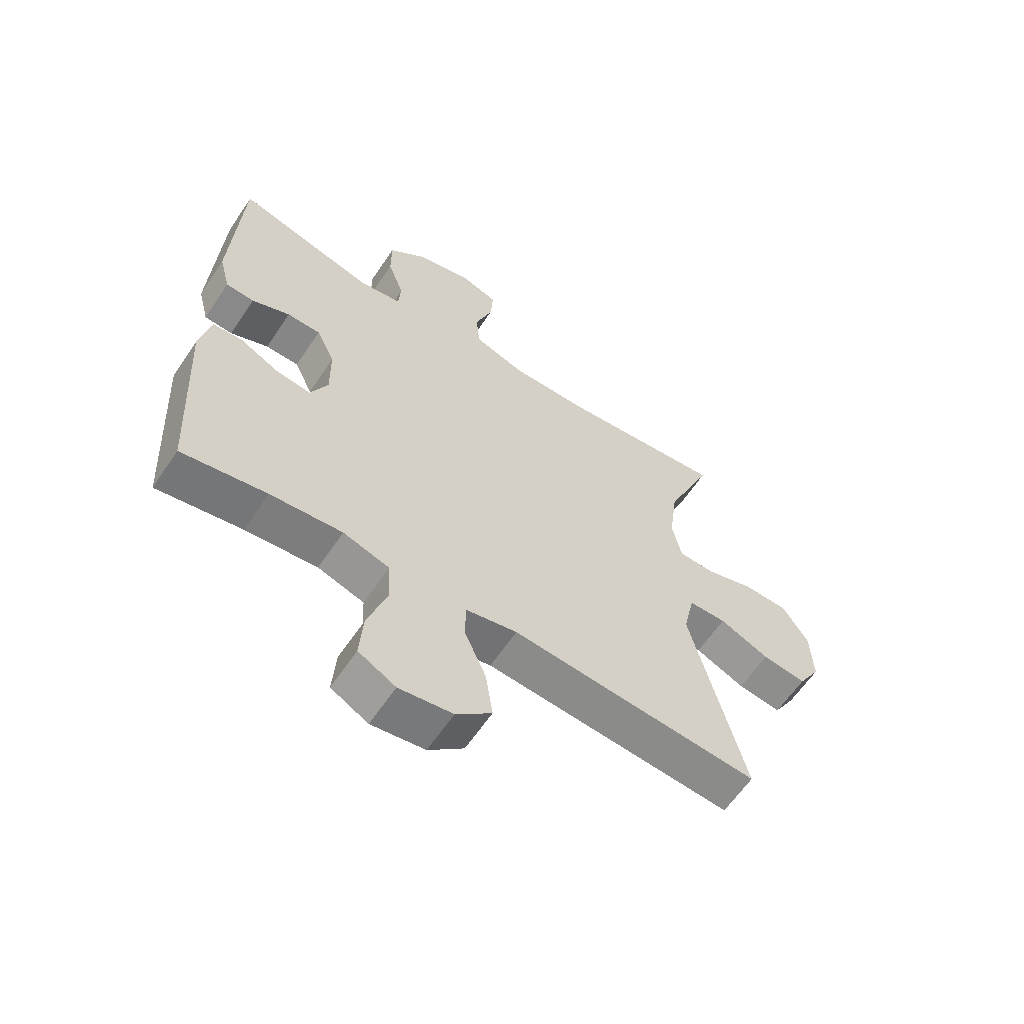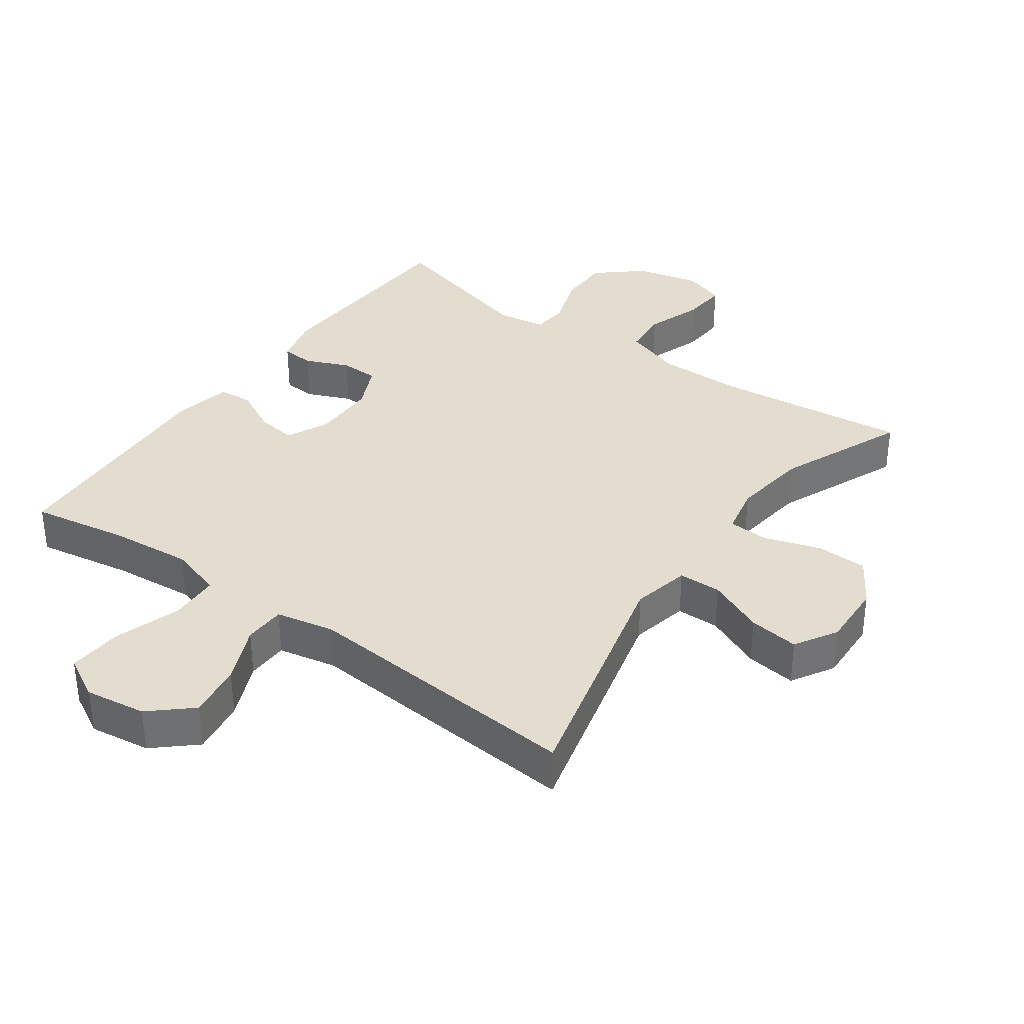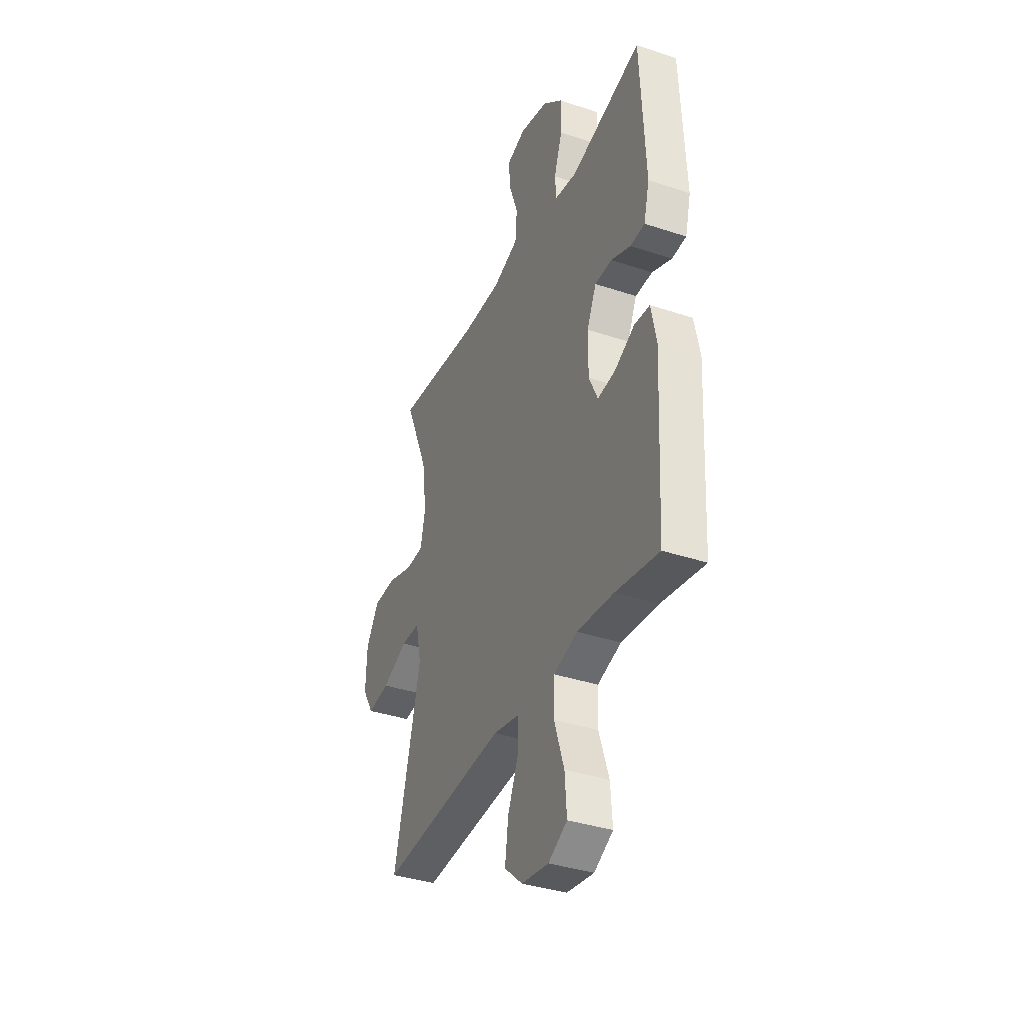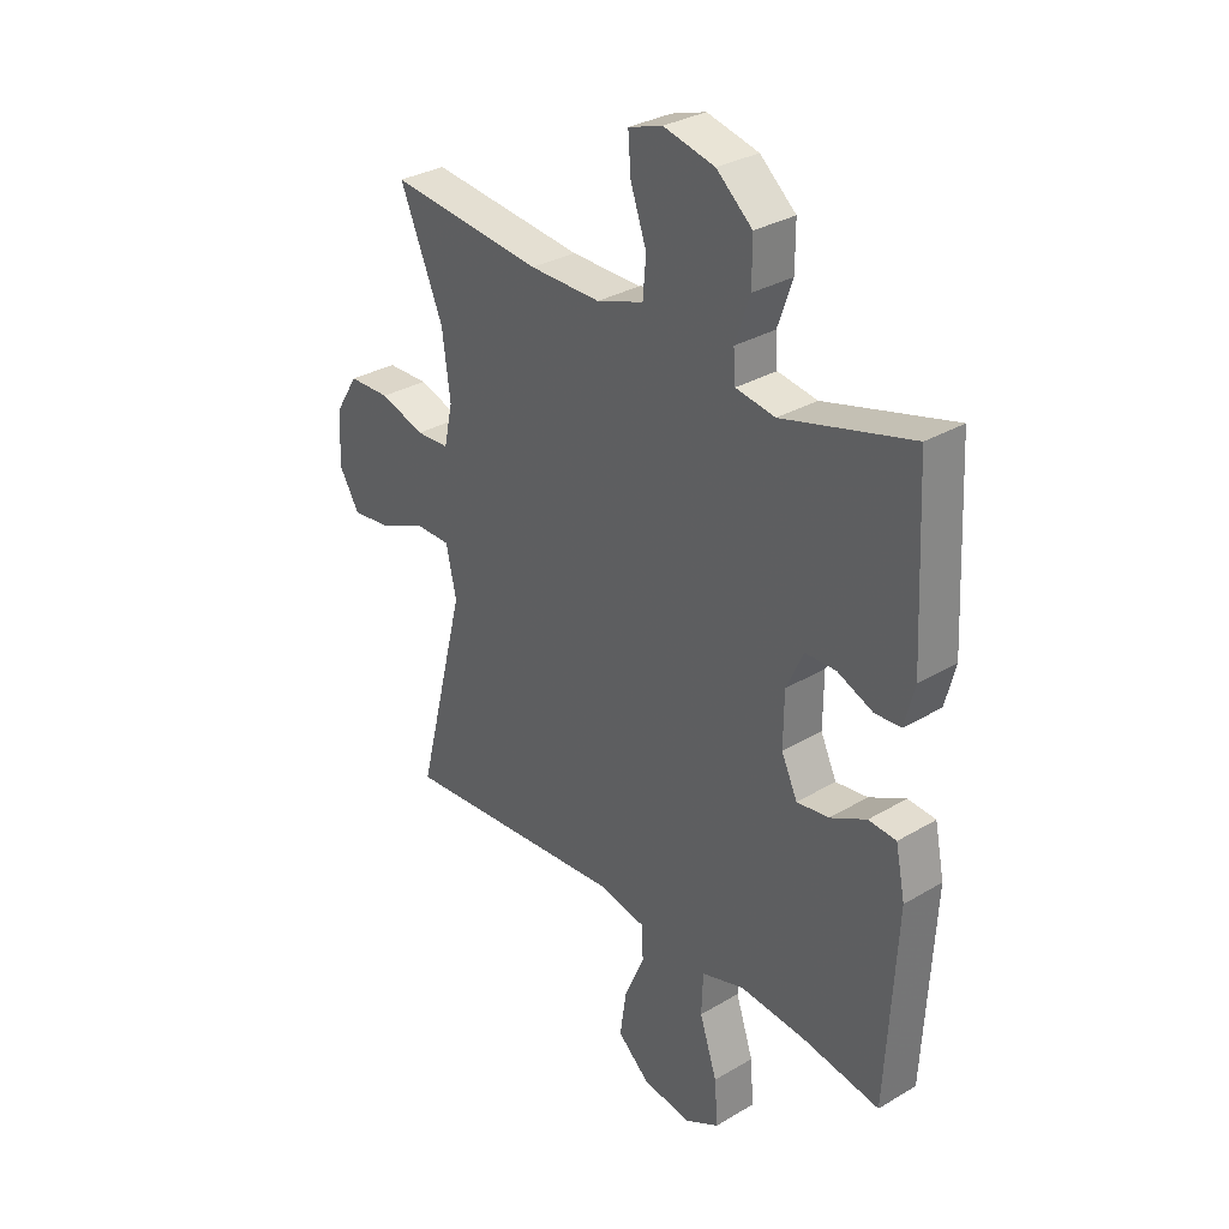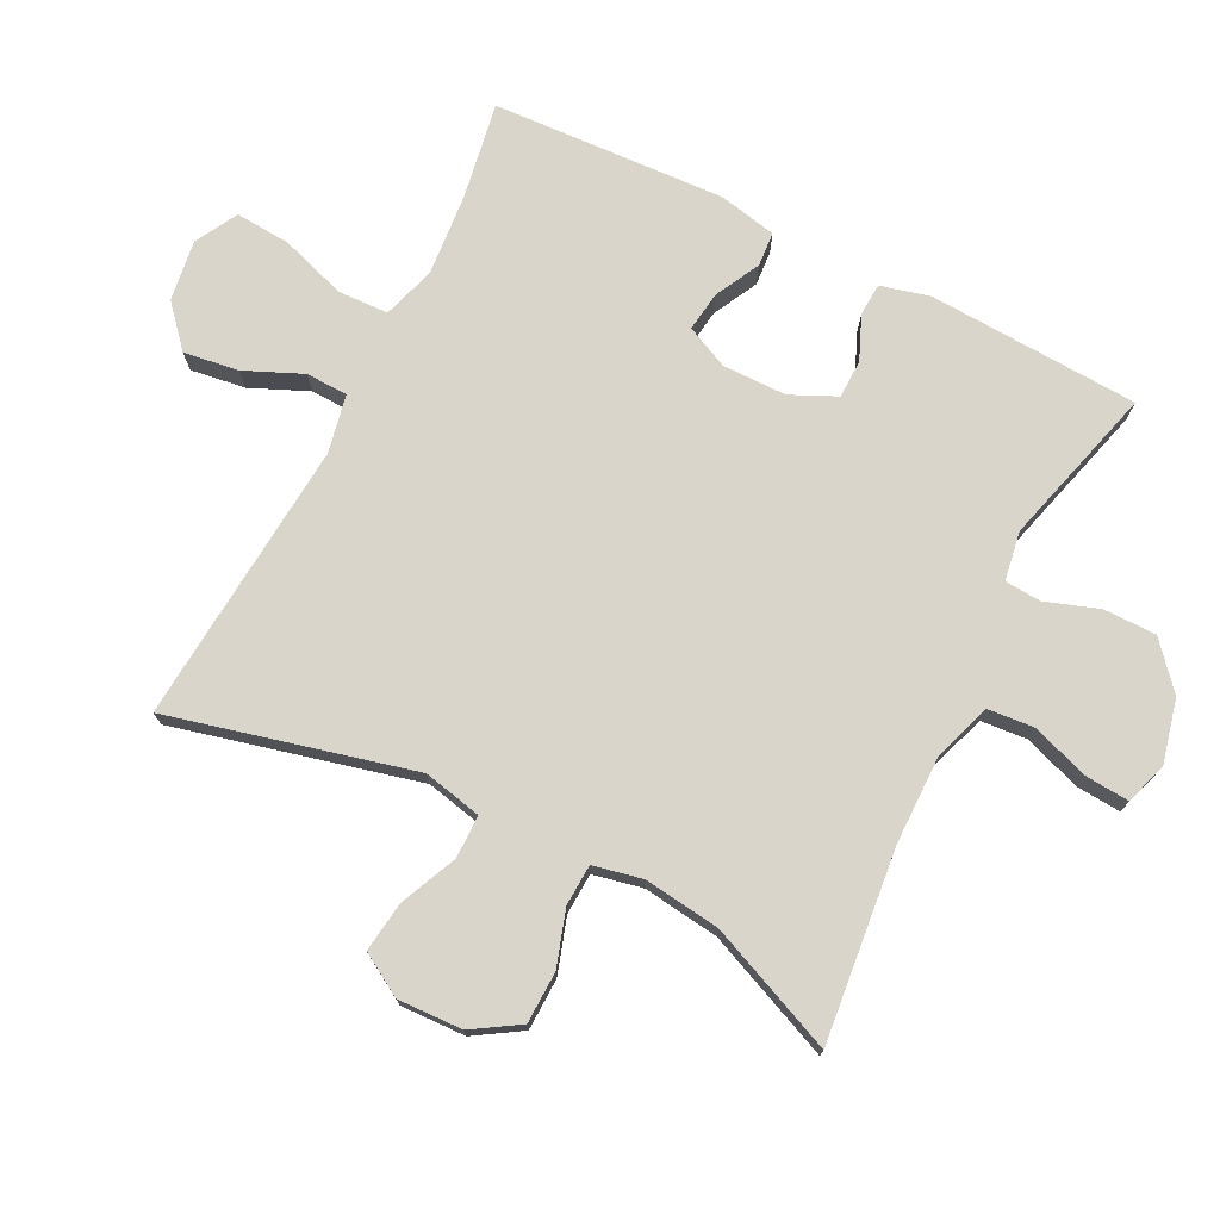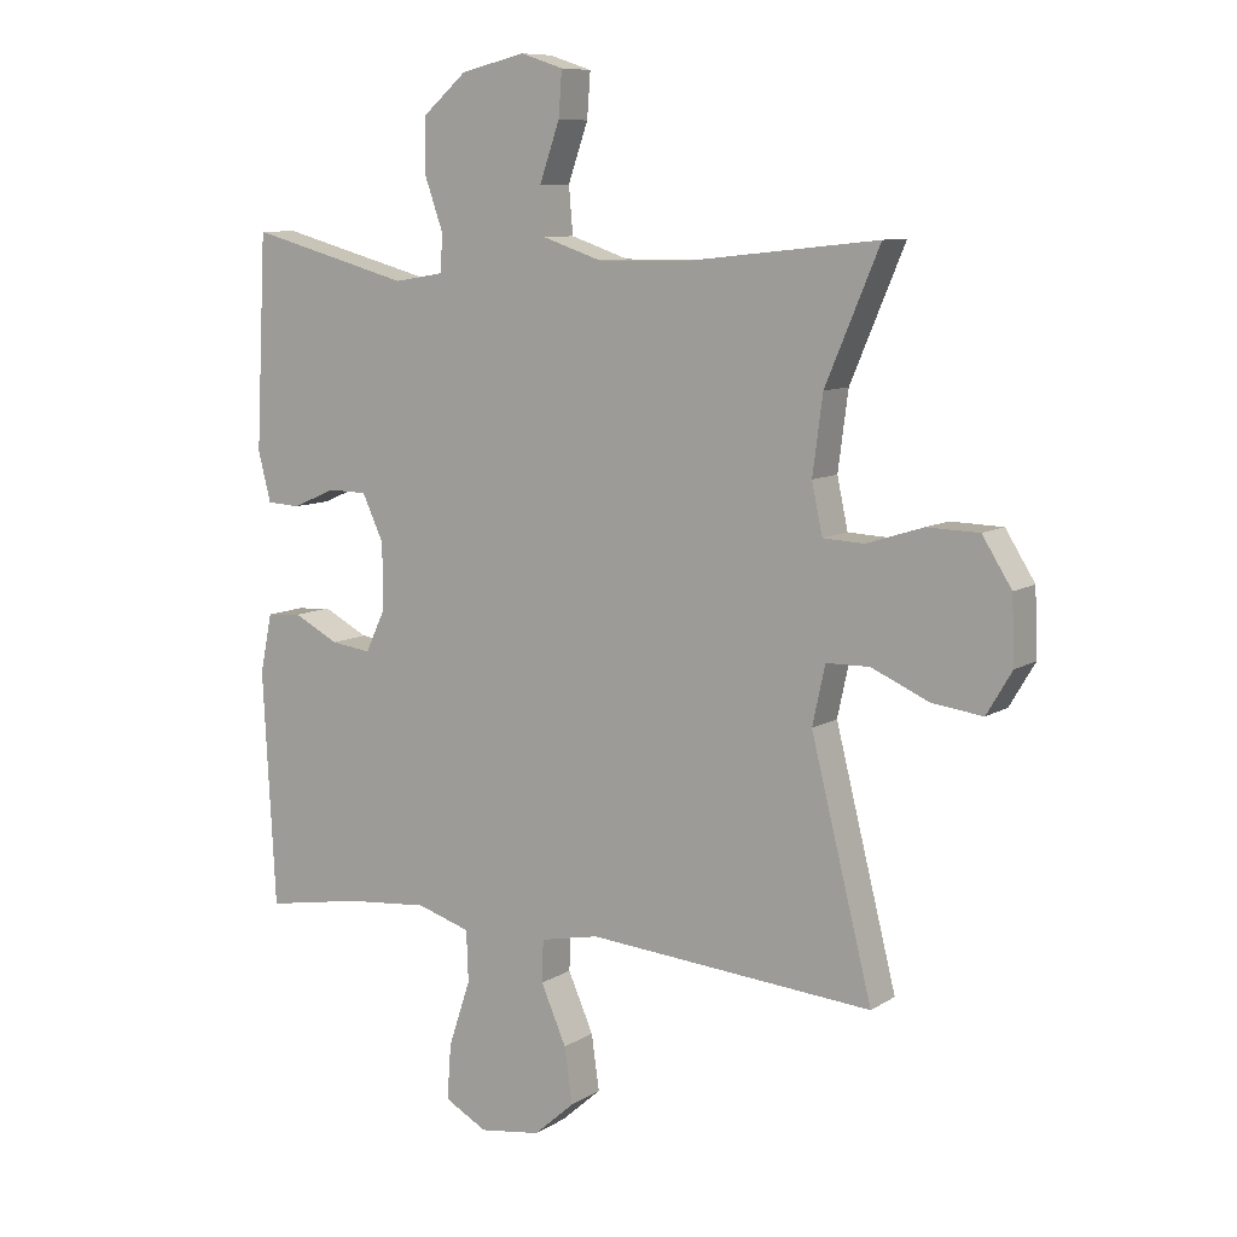
<metadata>
{"format":"obj","ext":"obj","renderer":"f3d","projection":"perspective","resolution":1024,"background":"white","views":[{"elev":-61.7,"azim":146.2,"up":"+Z"},{"elev":35.5,"azim":-144.4,"up":"+Y"},{"elev":-36.9,"azim":66.7,"up":"+Z"},{"elev":31.6,"azim":50.0,"up":"+Z"},{"elev":74.5,"azim":-63.2,"up":"+Y"},{"elev":9.1,"azim":-147.6,"up":"+Z"}]}
</metadata>
<code>
v -0.5 0.07 0.5
v -0.211 0.07 0.469
v -0.078 0.07 0.468
v 0.01 0.07 0.498
v 0.016 0.07 0.568
v -0.014 0.07 0.654
v -0.019 0.07 0.721
v 0.045 0.07 0.742
v 0.141 0.07 0.719
v 0.208 0.07 0.661
v 0.208 0.07 0.581
v 0.18 0.07 0.501
v 0.184 0.07 0.446
v 0.258 0.07 0.434
v 0.5 0.07 0.5
v 0.516 0.07 0.181
v 0.497 0.07 0.107
v 0.448 0.07 0.104
v 0.382 0.07 0.132
v 0.324 0.07 0.131
v 0.292 0.07 0.062
v 0.291 0.07 -0.035
v 0.321 0.07 -0.099
v 0.381 0.07 -0.091
v 0.449 0.07 -0.056
v 0.501 0.07 -0.06
v 0.519 0.07 -0.148
v 0.5 0.07 -0.5
v 0.354 0.07 -0.475
v 0.23 0.07 -0.464
v 0.15 0.07 -0.489
v 0.147 0.07 -0.565
v 0.18 0.07 -0.665
v 0.186 0.07 -0.748
v 0.122 0.07 -0.783
v 0.03 0.07 -0.77
v -0.031 0.07 -0.716
v -0.019 0.07 -0.633
v 0.019 0.07 -0.546
v 0.017 0.07 -0.483
v -0.071 0.07 -0.465
v -0.5 0.07 -0.5
v -0.408 0.07 -0.133
v -0.427 0.07 -0.045
v -0.492 0.07 -0.044
v -0.578 0.07 -0.082
v -0.654 0.07 -0.092
v -0.692 0.07 -0.028
v -0.688 0.07 0.07
v -0.644 0.07 0.14
v -0.566 0.07 0.142
v -0.482 0.07 0.115
v -0.42 0.07 0.118
v -0.404 0.07 0.193
v -0.419 0.07 0.308
v -0.5 0 0.5
v -0.211 0 0.469
v -0.078 0 0.468
v 0.01 0 0.498
v 0.016 0 0.568
v -0.014 0 0.654
v -0.019 0 0.721
v 0.045 0 0.742
v 0.141 0 0.719
v 0.208 0 0.661
v 0.208 0 0.581
v 0.18 0 0.501
v 0.184 0 0.446
v 0.258 0 0.434
v 0.5 0 0.5
v 0.516 0 0.181
v 0.497 0 0.107
v 0.448 0 0.104
v 0.382 0 0.132
v 0.324 0 0.131
v 0.292 0 0.062
v 0.291 0 -0.035
v 0.321 0 -0.099
v 0.381 0 -0.091
v 0.449 0 -0.056
v 0.501 0 -0.06
v 0.519 0 -0.148
v 0.5 0 -0.5
v 0.354 0 -0.475
v 0.23 0 -0.464
v 0.15 0 -0.489
v 0.147 0 -0.565
v 0.18 0 -0.665
v 0.186 0 -0.748
v 0.122 0 -0.783
v 0.03 0 -0.77
v -0.031 0 -0.716
v -0.019 0 -0.633
v 0.019 0 -0.546
v 0.017 0 -0.483
v -0.071 0 -0.465
v -0.5 0 -0.5
v -0.408 0 -0.133
v -0.427 0 -0.045
v -0.492 0 -0.044
v -0.578 0 -0.082
v -0.654 0 -0.092
v -0.692 0 -0.028
v -0.688 0 0.07
v -0.644 0 0.14
v -0.566 0 0.142
v -0.482 0 0.115
v -0.42 0 0.118
v -0.404 0 0.193
v -0.419 0 0.308
f 49 50 51 52
f 49 52 53
f 48 49 53
f 45 46 47 48
f 44 45 48 53
f 43 44 53 54
f 41 42 43
f 40 41 43 54
f 36 37 38 39
f 36 39 40
f 35 36 40
f 32 33 34 35
f 31 32 35 40
f 30 31 40 54
f 26 27 28 29
f 24 25 26 29
f 23 24 29 30
f 22 23 30 54
f 16 17 18 19
f 14 15 16 19
f 13 14 19 20
f 9 10 11 12
f 9 12 13
f 8 9 13
f 5 6 7 8
f 4 5 8 13
f 3 4 13 20
f 55 1 2
f 21 22 54 55
f 20 21 55
f 2 3 20 55
f 107 106 105 104
f 108 107 104
f 108 104 103
f 103 102 101 100
f 108 103 100 99
f 109 108 99 98
f 98 97 96
f 109 98 96 95
f 94 93 92 91
f 95 94 91
f 95 91 90
f 90 89 88 87
f 95 90 87 86
f 109 95 86 85
f 84 83 82 81
f 84 81 80 79
f 85 84 79 78
f 109 85 78 77
f 74 73 72 71
f 74 71 70 69
f 75 74 69 68
f 67 66 65 64
f 68 67 64
f 68 64 63
f 63 62 61 60
f 68 63 60 59
f 75 68 59 58
f 57 56 110
f 110 109 77 76
f 110 76 75
f 110 75 58 57
f 1 56 57 2
f 2 57 58 3
f 3 58 59 4
f 4 59 60 5
f 5 60 61 6
f 6 61 62 7
f 7 62 63 8
f 8 63 64 9
f 9 64 65 10
f 10 65 66 11
f 11 66 67 12
f 12 67 68 13
f 13 68 69 14
f 14 69 70 15
f 15 70 71 16
f 16 71 72 17
f 17 72 73 18
f 18 73 74 19
f 19 74 75 20
f 20 75 76 21
f 21 76 77 22
f 22 77 78 23
f 23 78 79 24
f 24 79 80 25
f 25 80 81 26
f 26 81 82 27
f 27 82 83 28
f 28 83 84 29
f 29 84 85 30
f 30 85 86 31
f 31 86 87 32
f 32 87 88 33
f 33 88 89 34
f 34 89 90 35
f 35 90 91 36
f 36 91 92 37
f 37 92 93 38
f 38 93 94 39
f 39 94 95 40
f 40 95 96 41
f 41 96 97 42
f 42 97 98 43
f 43 98 99 44
f 44 99 100 45
f 45 100 101 46
f 46 101 102 47
f 47 102 103 48
f 48 103 104 49
f 49 104 105 50
f 50 105 106 51
f 51 106 107 52
f 52 107 108 53
f 53 108 109 54
f 54 109 110 55
f 55 110 56 1

</code>
